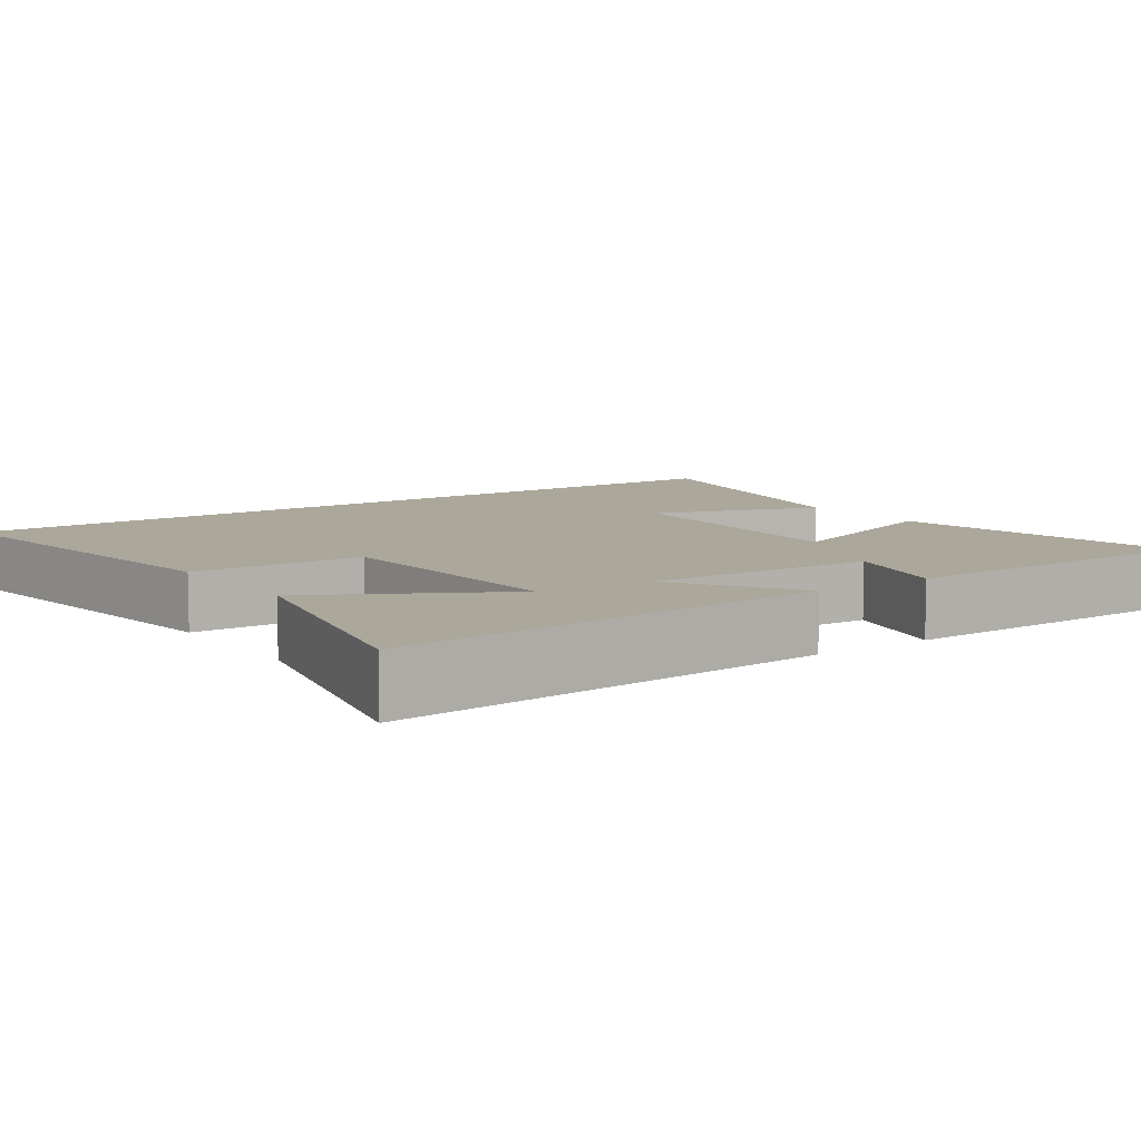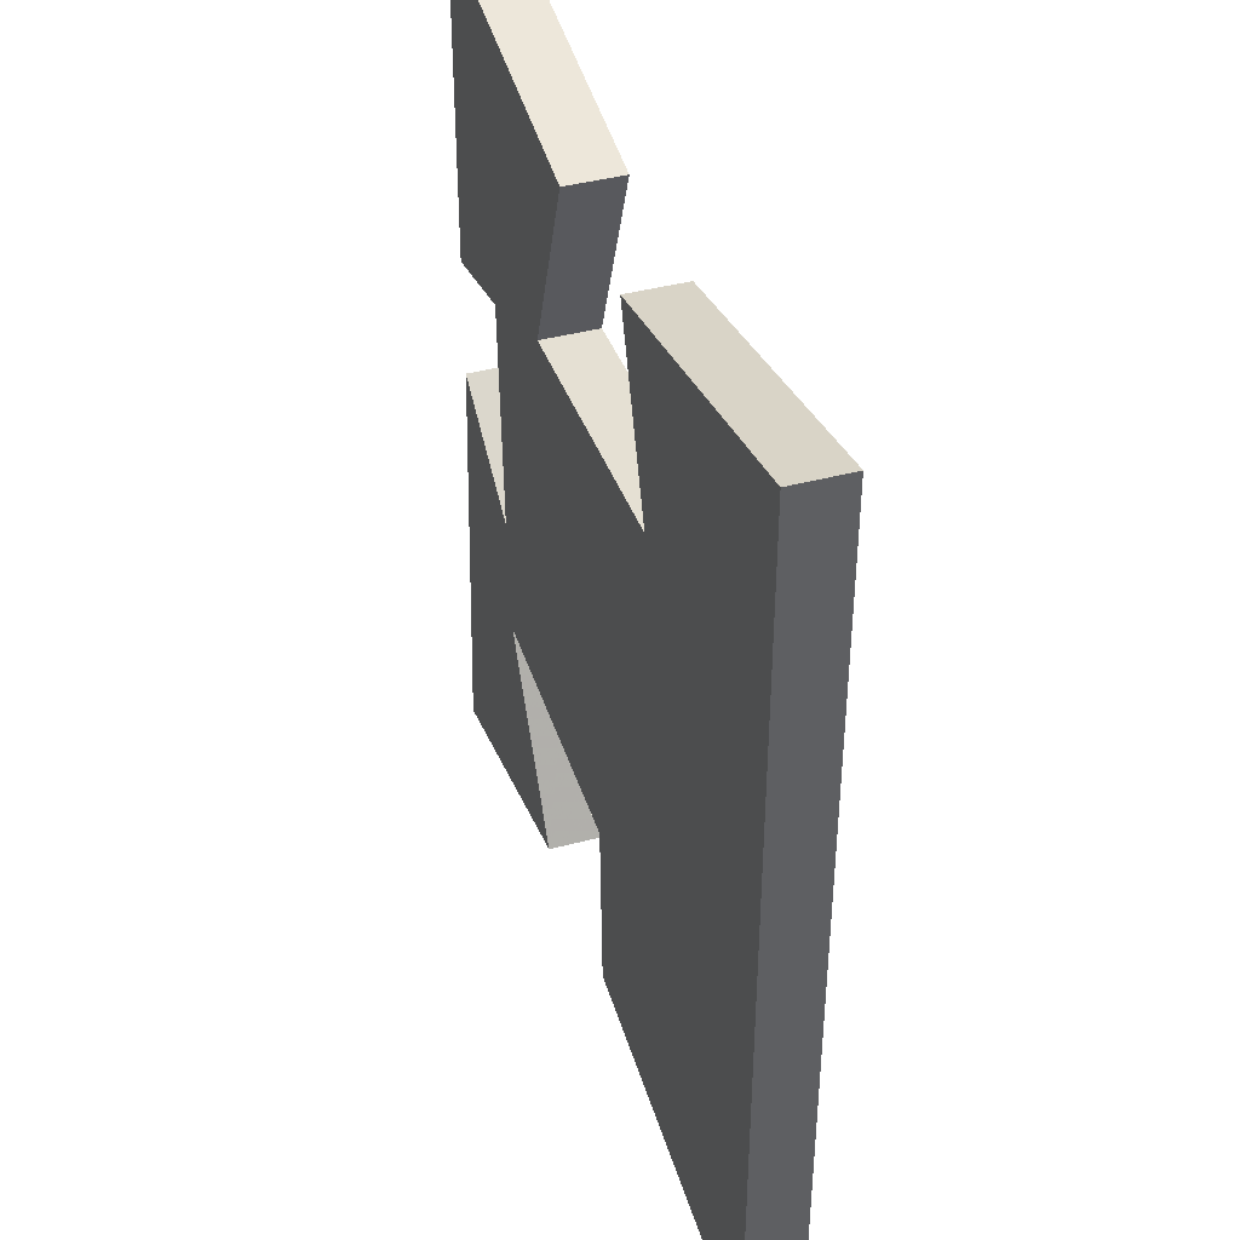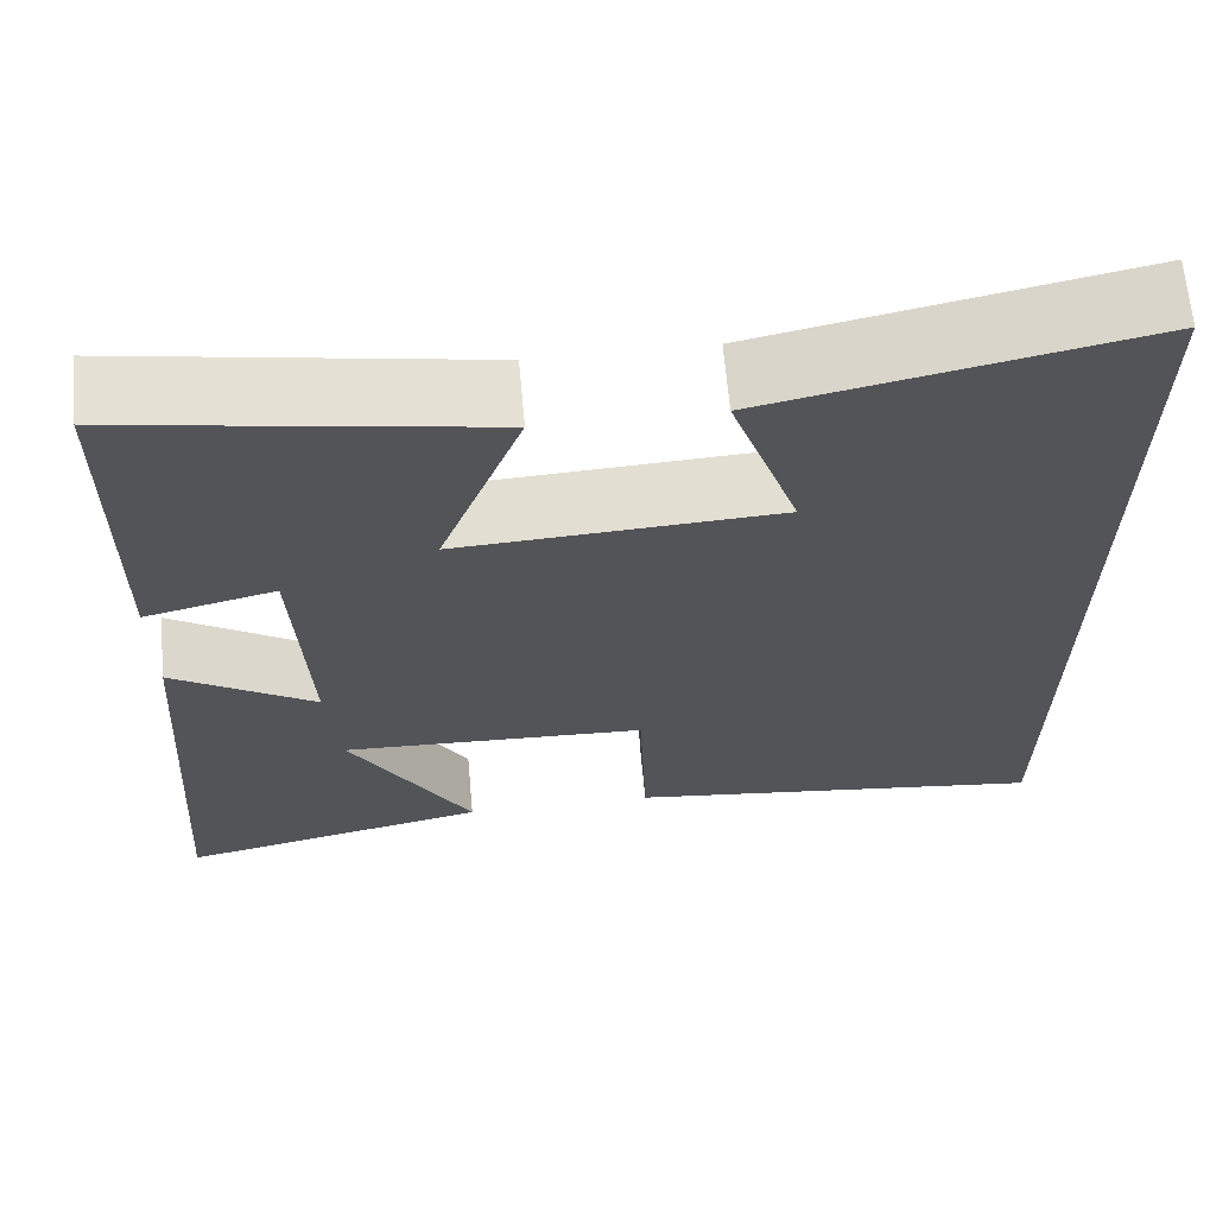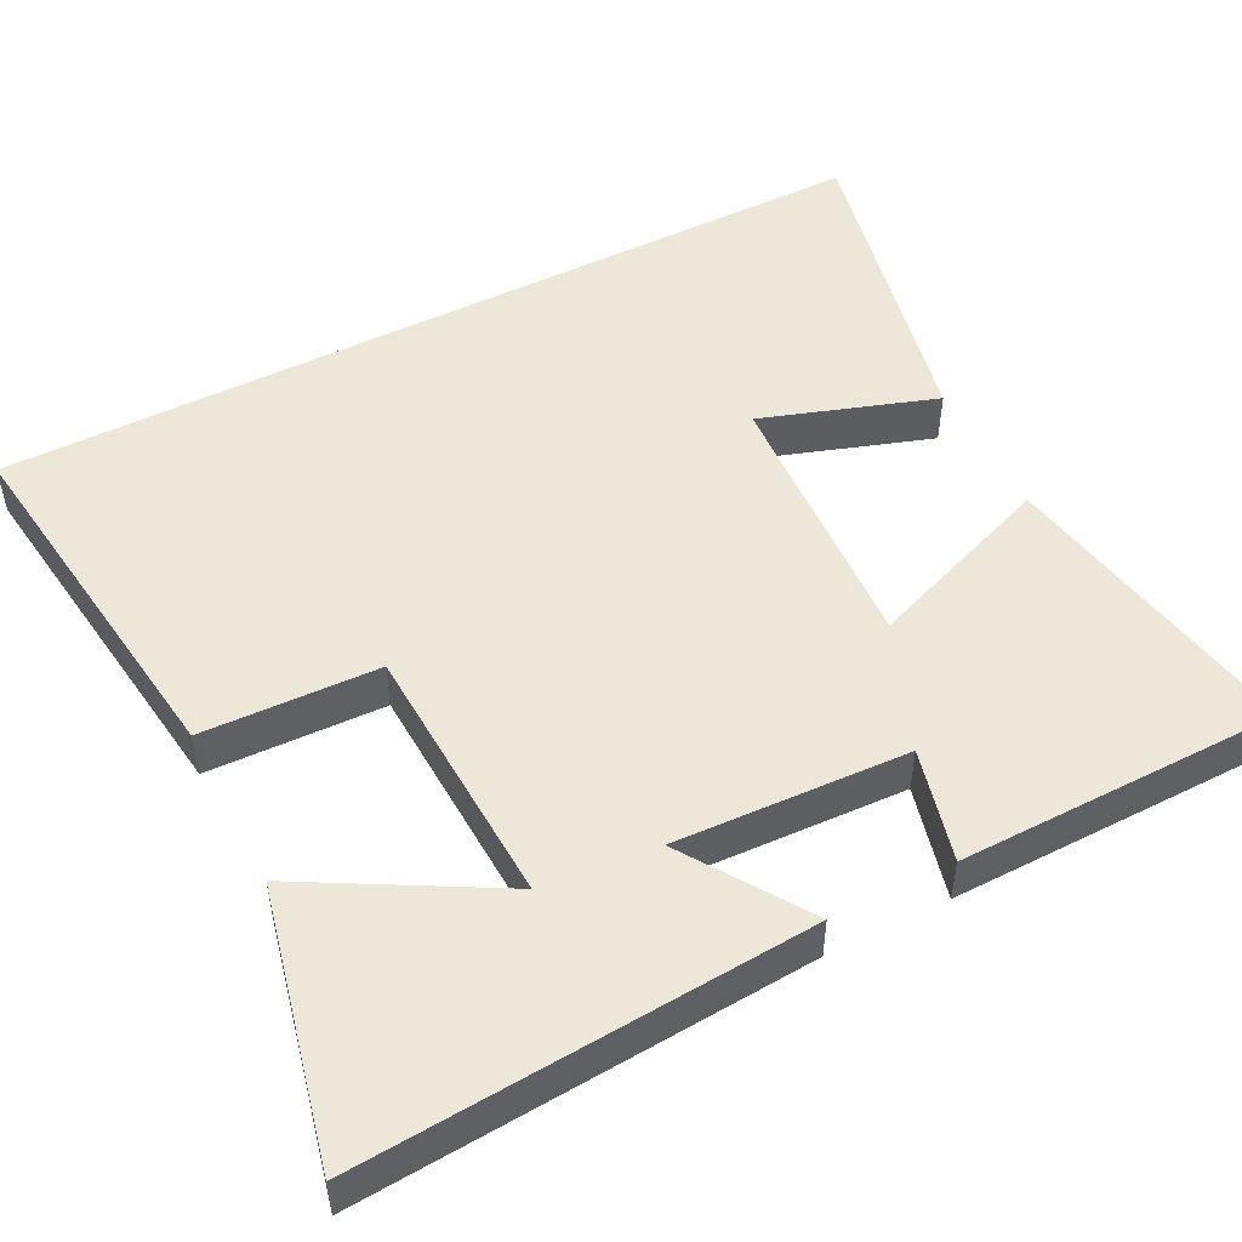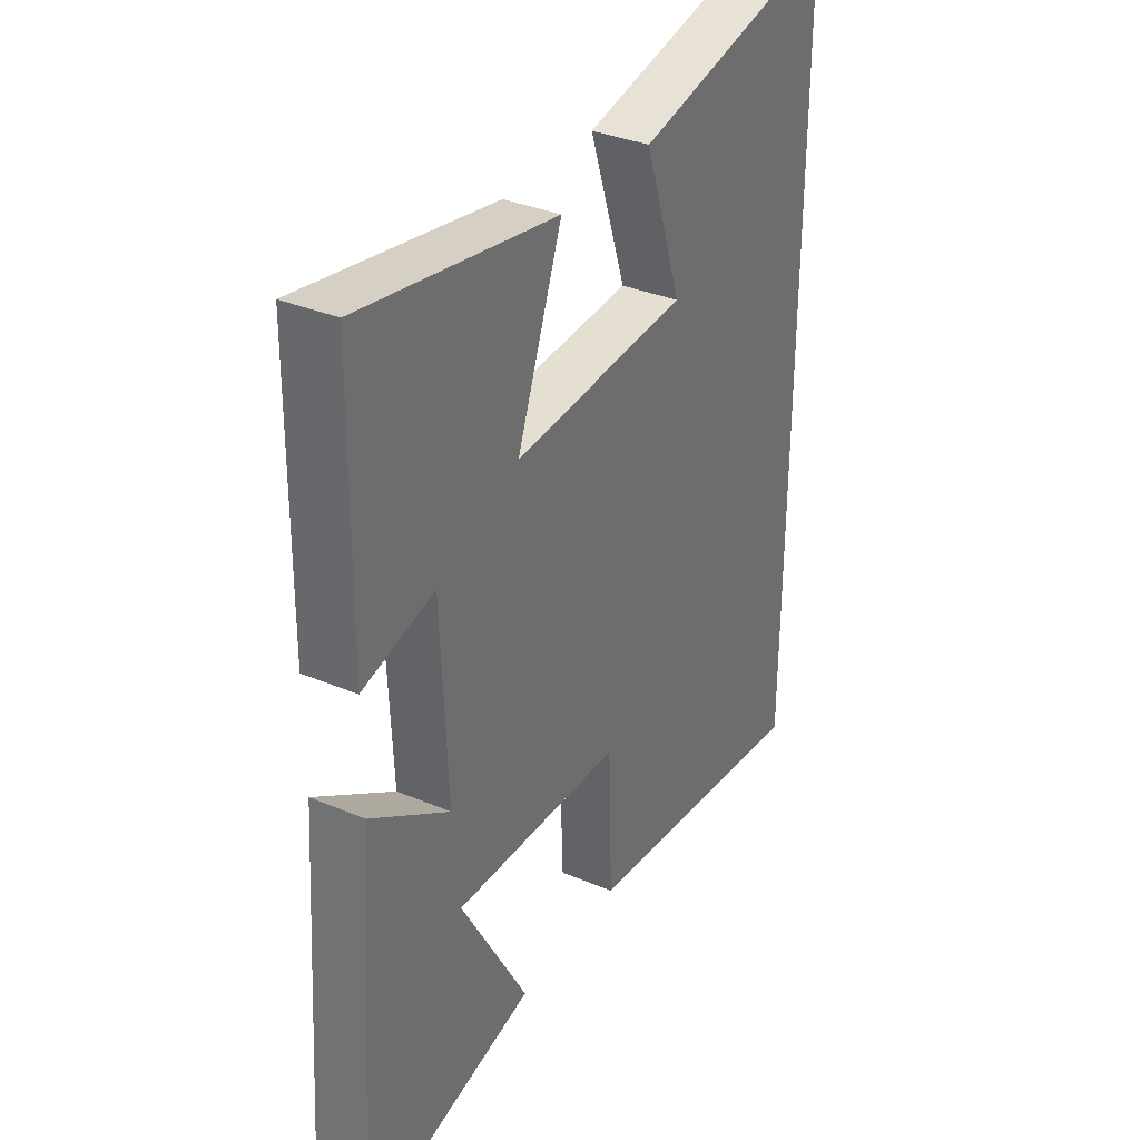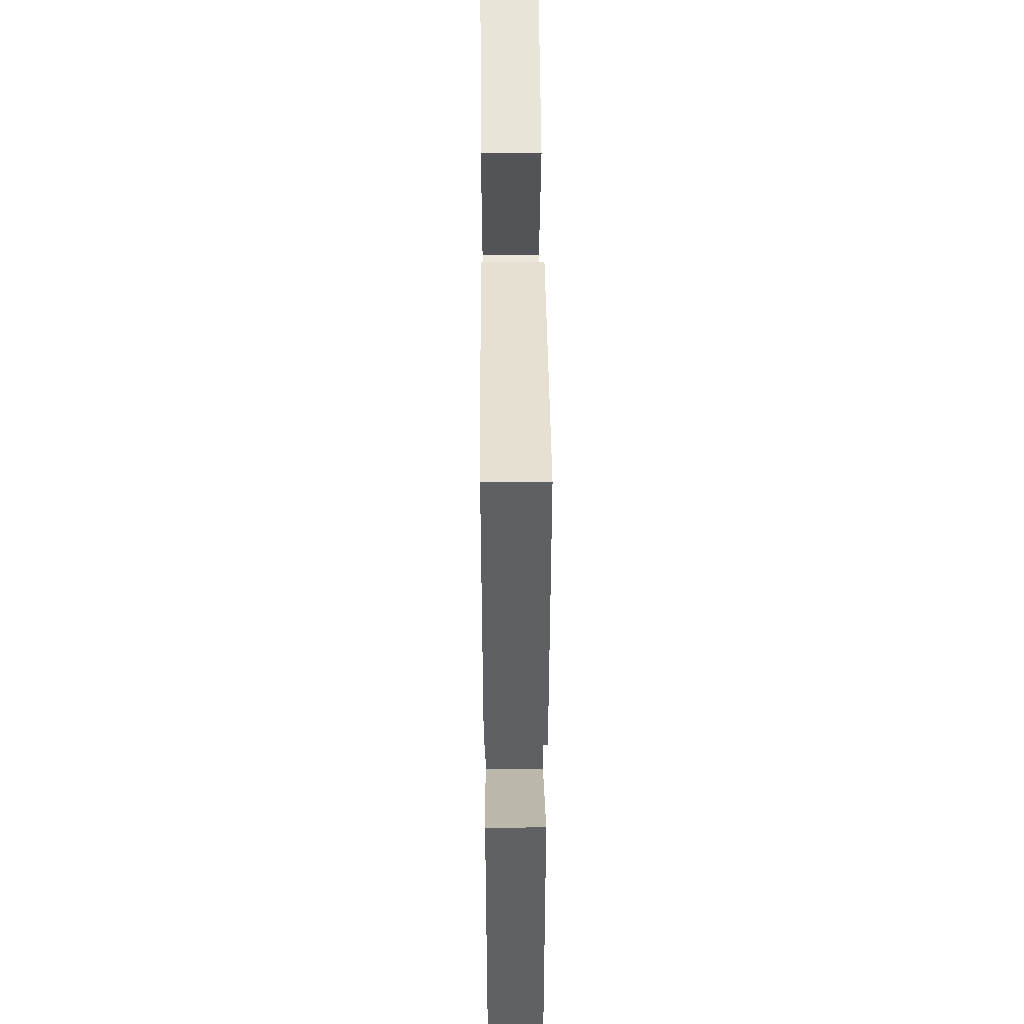
<metadata>
{"format":"obj","ext":"obj","renderer":"f3d","projection":"perspective","resolution":1024,"background":"white","views":[{"elev":8.2,"azim":-125.1,"up":"+Y"},{"elev":41.4,"azim":72.1,"up":"+Z"},{"elev":65.9,"azim":-5.1,"up":"+Z"},{"elev":50.1,"azim":-117.2,"up":"+Y"},{"elev":34.4,"azim":-60.4,"up":"+Z"},{"elev":47.8,"azim":-90.5,"up":"+Z"}]}
</metadata>
<code>
v 0.5 0.07 -0.561
v 0.023 0.07 -0.5
v 0.015 0.07 -0.272
v -0.327 0.07 -0.258
v -0.191 0.07 -0.5
v -0.54 0.07 -0.581
v -0.5 0.07 -0.004
v -0.341 0.07 -0.109
v -0.355 0.07 0.191
v -0.5 0.07 0.154
v -0.495 0.07 0.571
v -0.099 0.07 0.5
v -0.19 0.07 0.257
v 0.164 0.07 0.277
v 0.089 0.07 0.5
v 0.5 0.07 0.589
v 0.5 0 -0.561
v 0.023 0 -0.5
v 0.015 0 -0.272
v -0.327 0 -0.258
v -0.191 0 -0.5
v -0.54 0 -0.581
v -0.5 0 -0.004
v -0.341 0 -0.109
v -0.355 0 0.191
v -0.5 0 0.154
v -0.495 0 0.571
v -0.099 0 0.5
v -0.19 0 0.257
v 0.164 0 0.277
v 0.089 0 0.5
v 0.5 0 0.589
f 14 15 16 1
f 13 14 1
f 11 12 13
f 10 11 13
f 9 10 13
f 8 9 13
f 6 7 8
f 4 5 6
f 4 6 8
f 3 4 8 13
f 1 2 3
f 1 3 13
f 17 32 31 30
f 17 30 29
f 29 28 27
f 29 27 26
f 29 26 25
f 29 25 24
f 24 23 22
f 22 21 20
f 24 22 20
f 29 24 20 19
f 19 18 17
f 29 19 17
f 1 17 18 2
f 2 18 19 3
f 3 19 20 4
f 4 20 21 5
f 5 21 22 6
f 6 22 23 7
f 7 23 24 8
f 8 24 25 9
f 9 25 26 10
f 10 26 27 11
f 11 27 28 12
f 12 28 29 13
f 13 29 30 14
f 14 30 31 15
f 15 31 32 16
f 16 32 17 1

</code>
